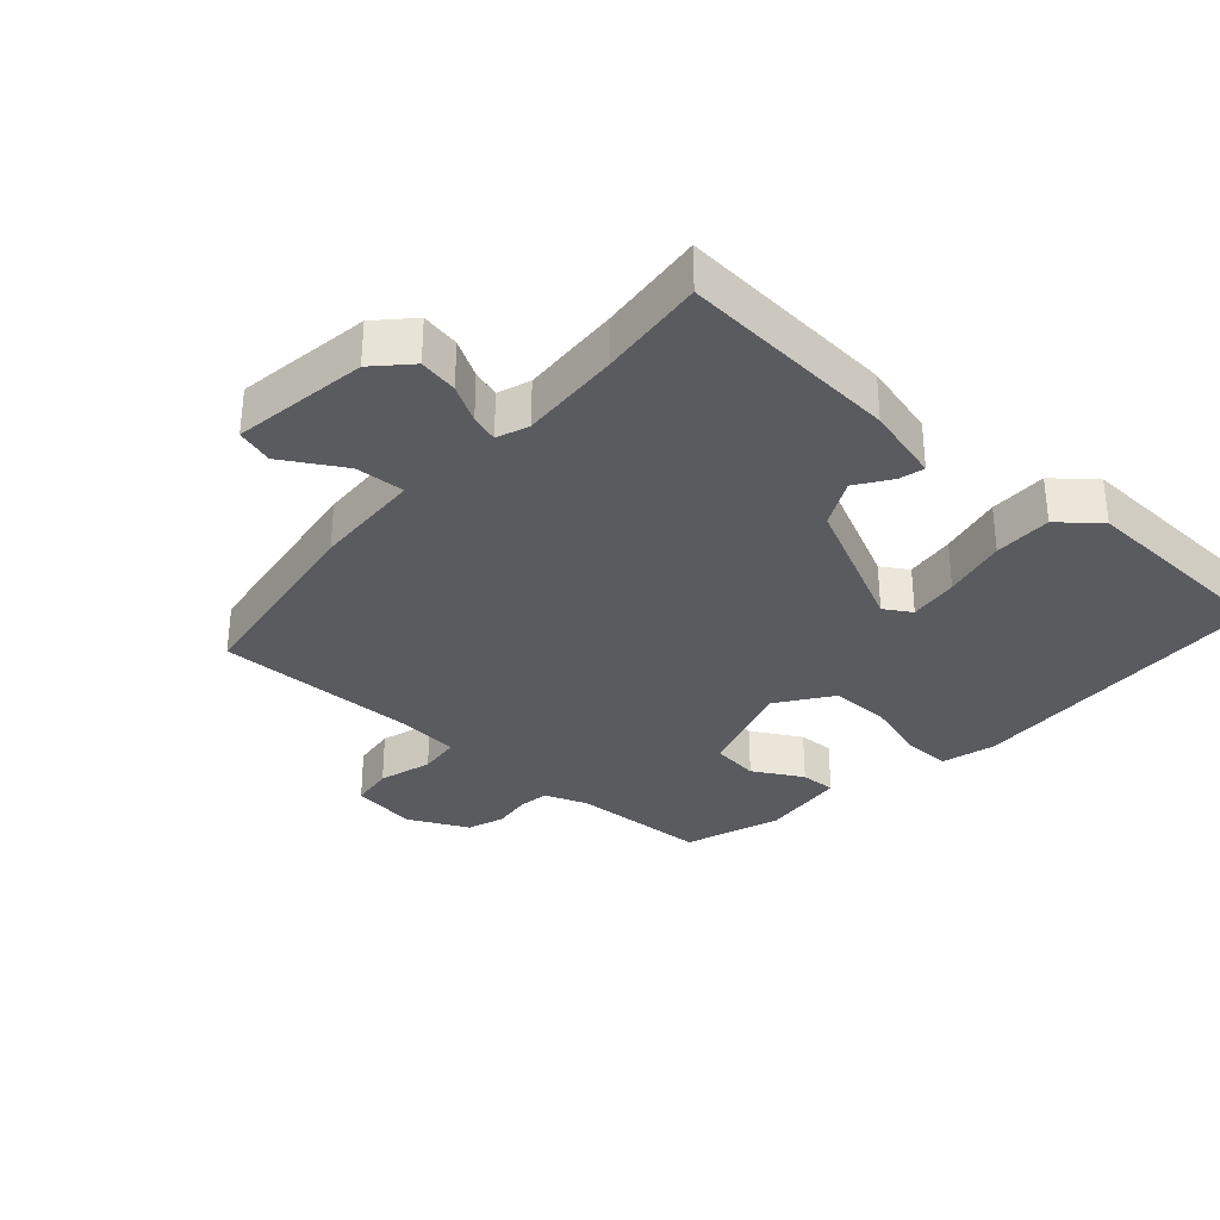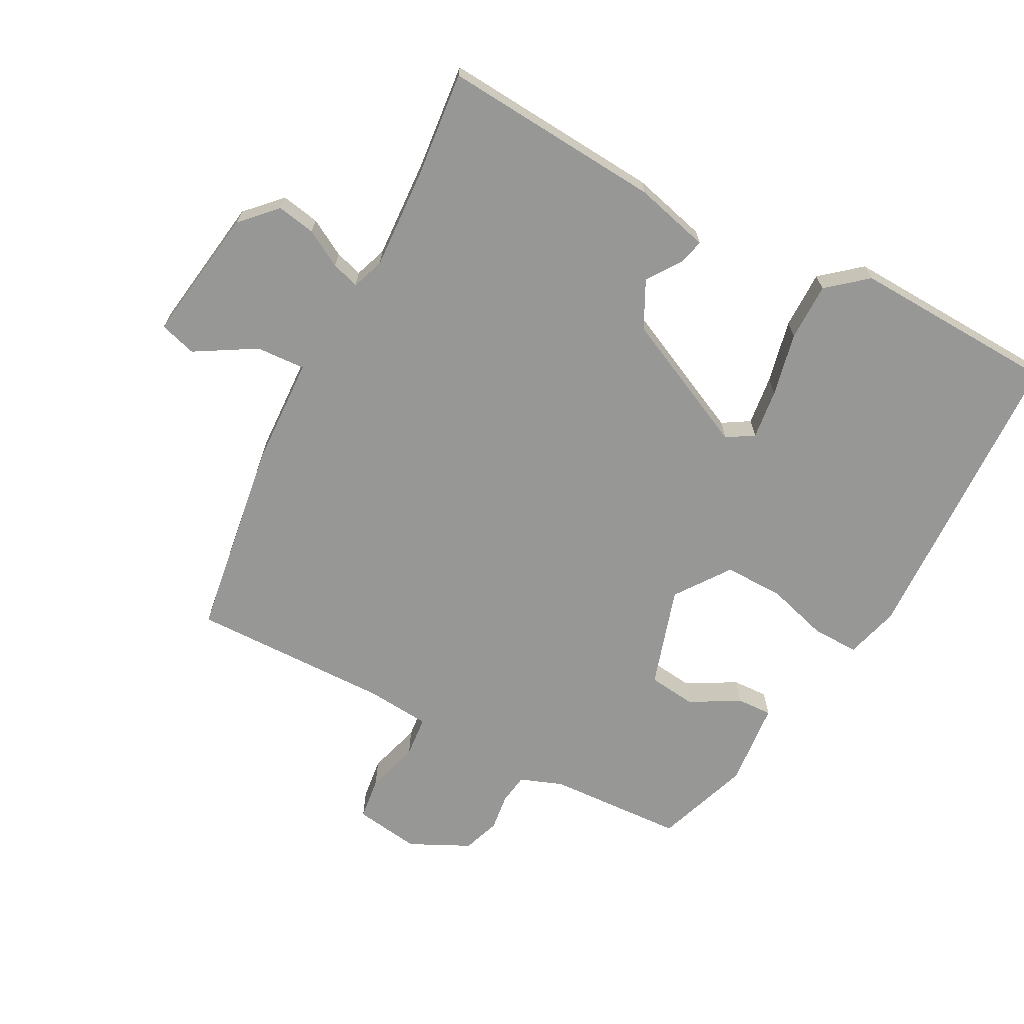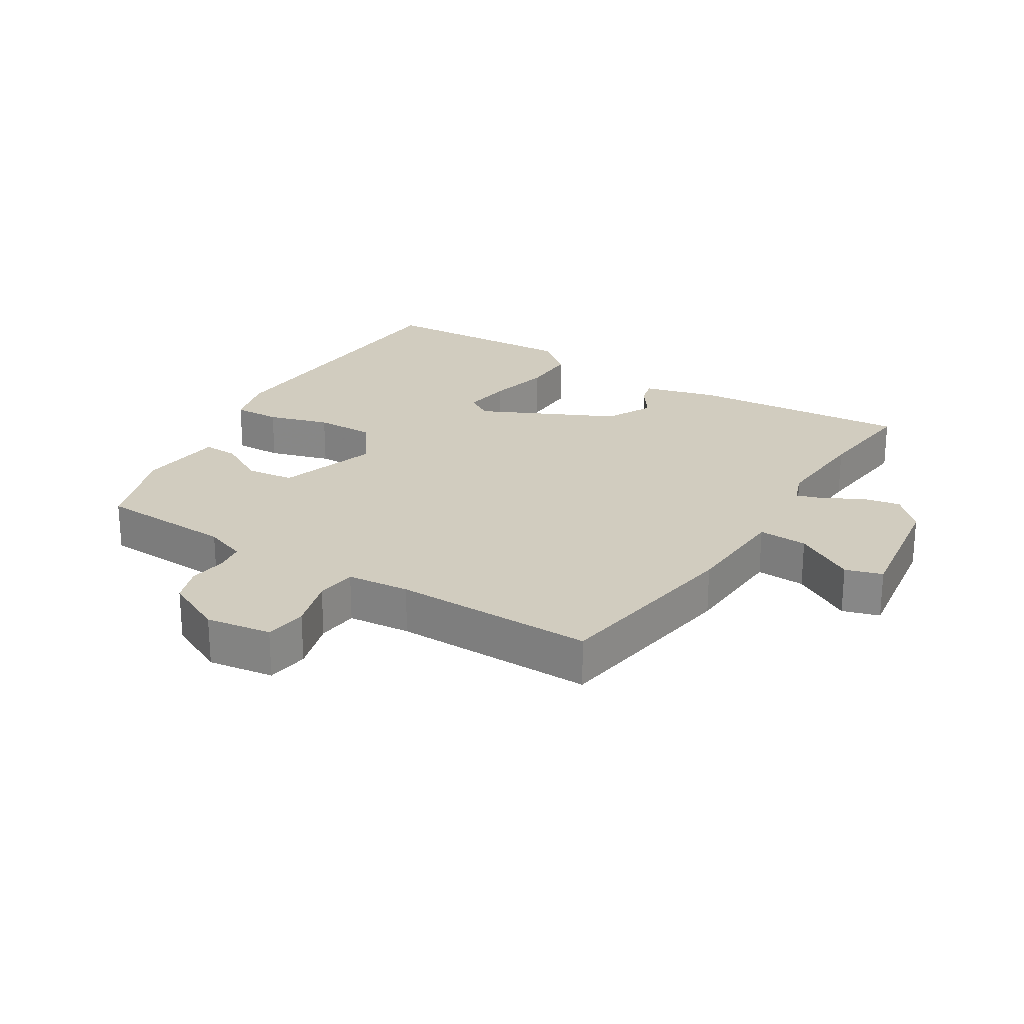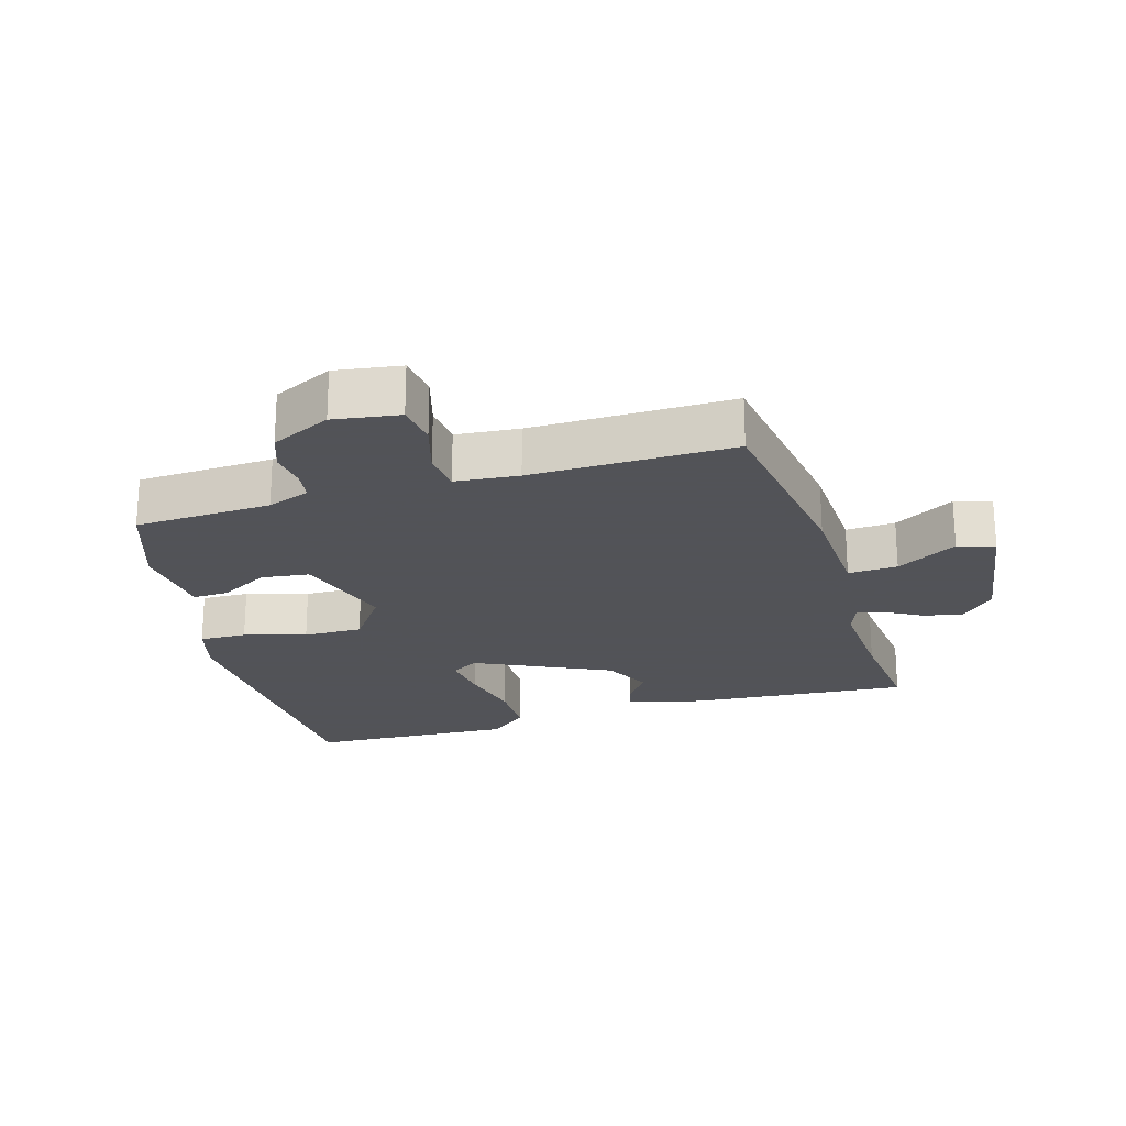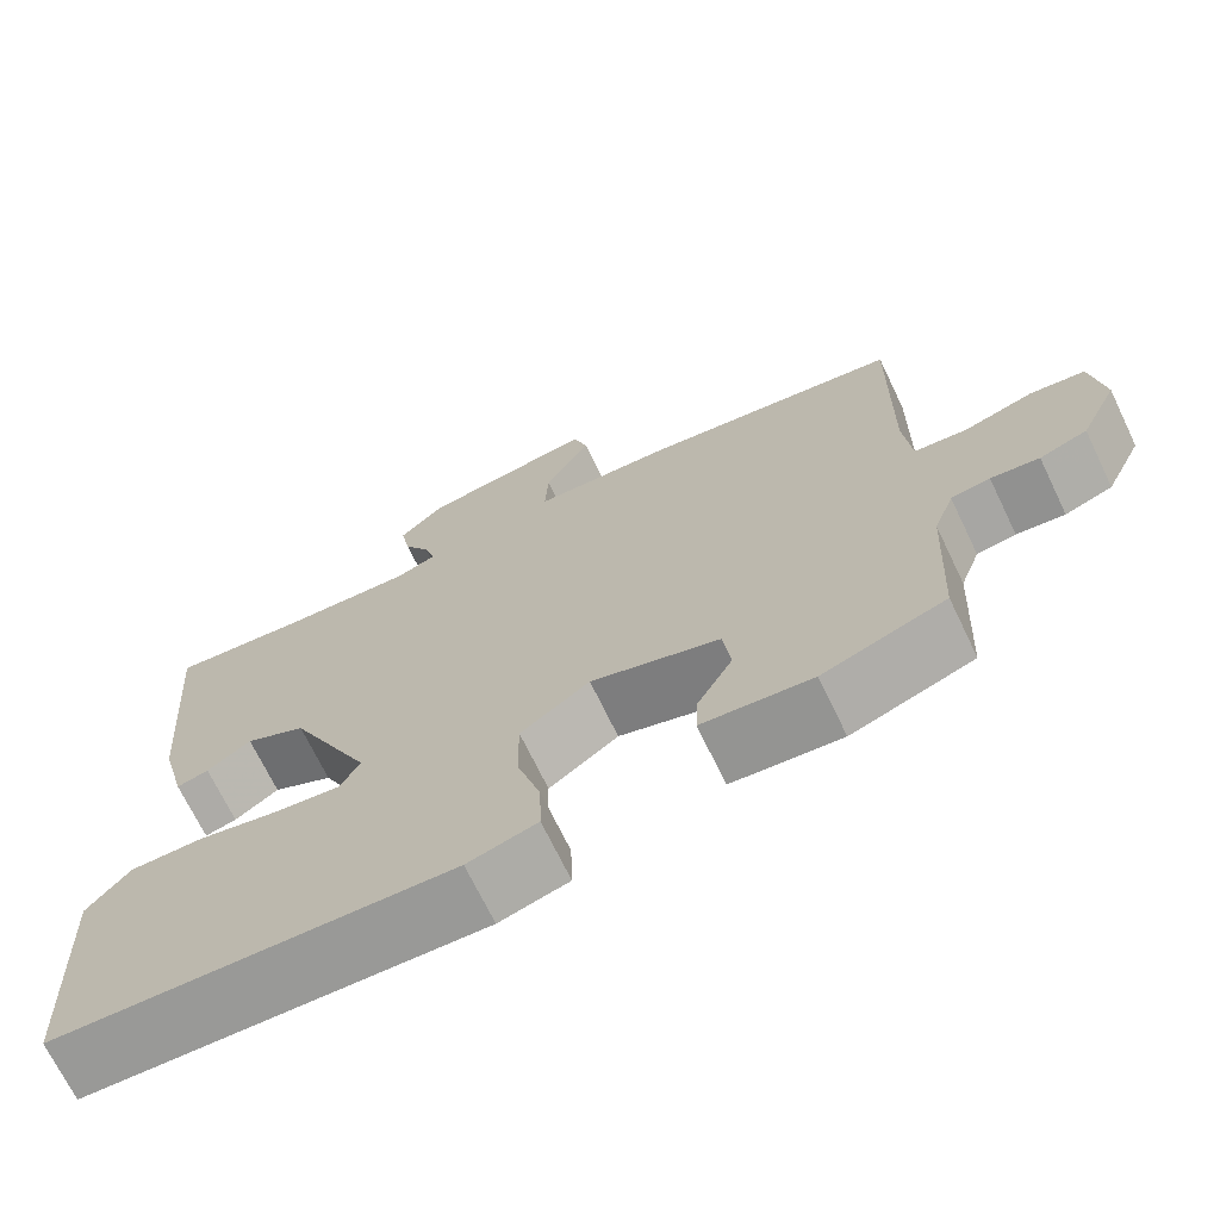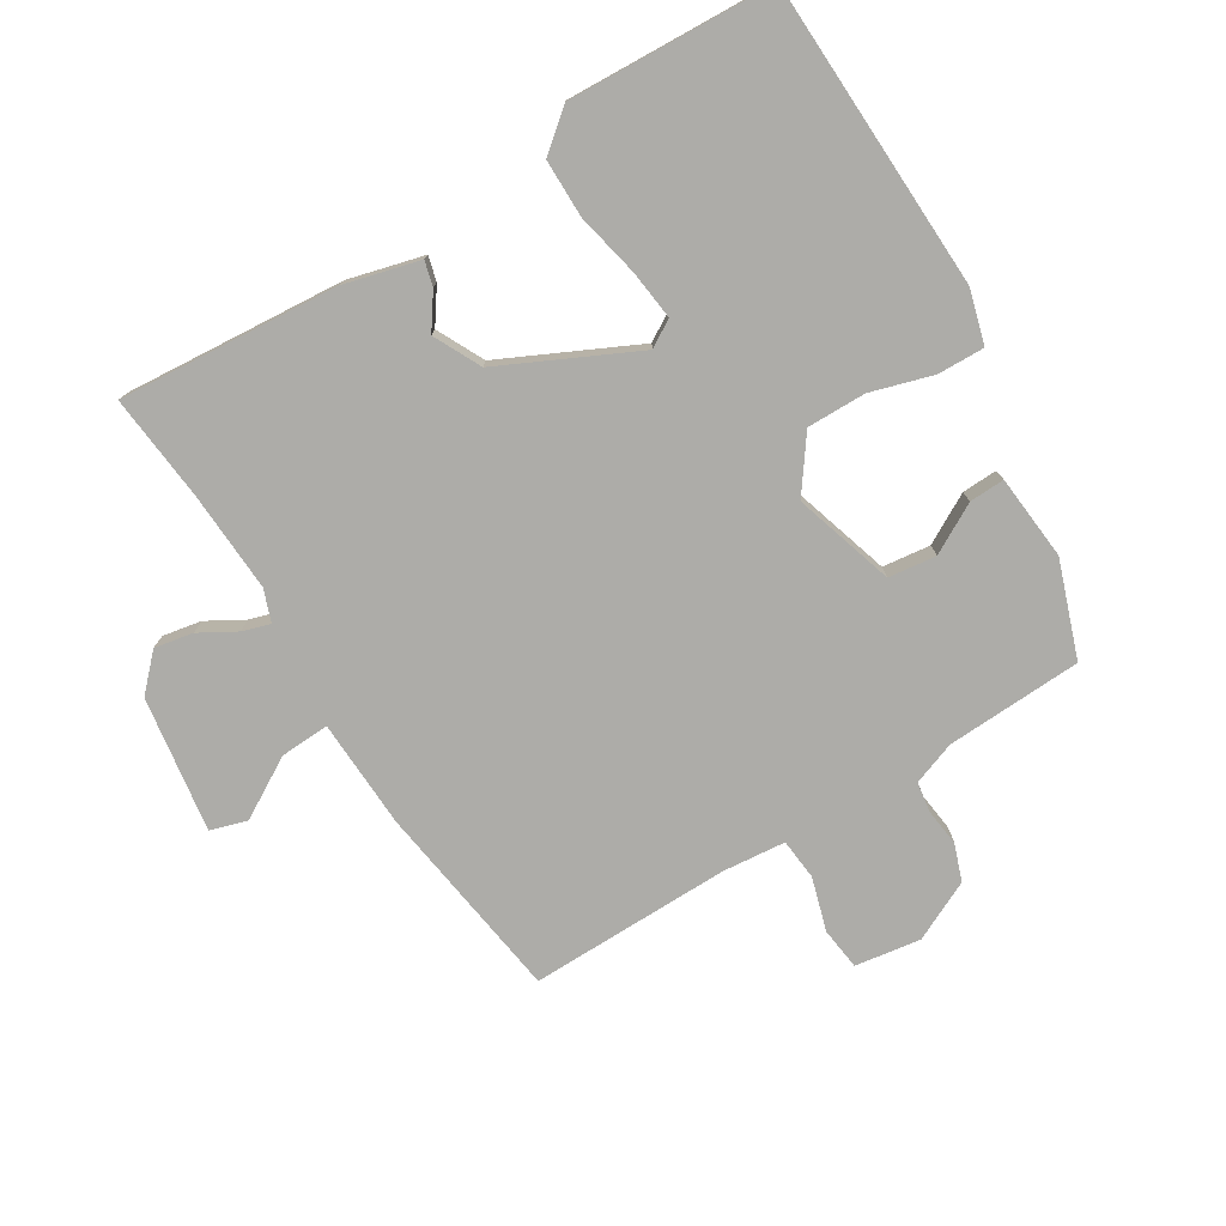
<metadata>
{"format":"obj","ext":"obj","renderer":"f3d","projection":"perspective","resolution":1024,"background":"white","views":[{"elev":-32.8,"azim":48.4,"up":"+Y"},{"elev":-68.1,"azim":62.3,"up":"+Y"},{"elev":24.0,"azim":-57.9,"up":"+Y"},{"elev":-22.5,"azim":-73.4,"up":"+Y"},{"elev":-70.0,"azim":-154.3,"up":"+Z"},{"elev":-76.7,"azim":121.5,"up":"+Y"}]}
</metadata>
<code>
v 0.349 0.07 0.485
v 0.512 0.07 0.501
v 0.486 0.07 0.166
v 0.456 0.07 0.051
v 0.418 0.07 0.061
v 0.366 0.07 0.097
v 0.294 0.07 0.061
v 0.196 0.07 -0.144
v 0.221 0.07 -0.185
v 0.297 0.07 -0.176
v 0.394 0.07 -0.155
v 0.482 0.07 -0.155
v 0.532 0.07 -0.215
v 0.518 0.07 -0.529
v 0.049 0.07 -0.546
v -0.033 0.07 -0.523
v -0.031 0.07 -0.451
v -0.003 0.07 -0.357
v -0.002 0.07 -0.267
v -0.084 0.07 -0.208
v -0.237 0.07 -0.255
v -0.246 0.07 -0.328
v -0.204 0.07 -0.403
v -0.202 0.07 -0.457
v -0.332 0.07 -0.469
v -0.477 0.07 -0.418
v -0.487 0.07 -0.21
v -0.511 0.07 -0.145
v -0.557 0.07 -0.138
v -0.614 0.07 -0.145
v -0.67 0.07 -0.125
v -0.714 0.07 -0.034
v -0.699 0.07 0.066
v -0.634 0.07 0.074
v -0.553 0.07 0.05
v -0.49 0.07 0.056
v -0.481 0.07 0.152
v -0.485 0.07 0.459
v -0.181 0.07 0.503
v -0.014 0.07 0.51
v -0.018 0.07 0.585
v -0.072 0.07 0.677
v -0.055 0.07 0.733
v 0.151 0.07 0.702
v 0.203 0.07 0.652
v 0.192 0.07 0.593
v 0.16 0.07 0.537
v 0.147 0.07 0.495
v 0.196 0.07 0.477
v 0.349 0 0.485
v 0.512 0 0.501
v 0.486 0 0.166
v 0.456 0 0.051
v 0.418 0 0.061
v 0.366 0 0.097
v 0.294 0 0.061
v 0.196 0 -0.144
v 0.221 0 -0.185
v 0.297 0 -0.176
v 0.394 0 -0.155
v 0.482 0 -0.155
v 0.532 0 -0.215
v 0.518 0 -0.529
v 0.049 0 -0.546
v -0.033 0 -0.523
v -0.031 0 -0.451
v -0.003 0 -0.357
v -0.002 0 -0.267
v -0.084 0 -0.208
v -0.237 0 -0.255
v -0.246 0 -0.328
v -0.204 0 -0.403
v -0.202 0 -0.457
v -0.332 0 -0.469
v -0.477 0 -0.418
v -0.487 0 -0.21
v -0.511 0 -0.145
v -0.557 0 -0.138
v -0.614 0 -0.145
v -0.67 0 -0.125
v -0.714 0 -0.034
v -0.699 0 0.066
v -0.634 0 0.074
v -0.553 0 0.05
v -0.49 0 0.056
v -0.481 0 0.152
v -0.485 0 0.459
v -0.181 0 0.503
v -0.014 0 0.51
v -0.018 0 0.585
v -0.072 0 0.677
v -0.055 0 0.733
v 0.151 0 0.702
v 0.203 0 0.652
v 0.192 0 0.593
v 0.16 0 0.537
v 0.147 0 0.495
v 0.196 0 0.477
f 45 46 47
f 44 45 47
f 43 44 47
f 42 43 47
f 41 42 47
f 40 41 47 48
f 40 48 49
f 39 40 49
f 38 39 49
f 37 38 49
f 33 34 35
f 32 33 35
f 31 32 35
f 30 31 35
f 29 30 35
f 28 29 35 36
f 27 28 36
f 26 27 36
f 25 26 36
f 24 25 36
f 23 24 36
f 22 23 36
f 21 22 36 37
f 16 17 18
f 15 16 18
f 14 15 18
f 13 14 18
f 12 13 18
f 11 12 18
f 10 11 18
f 9 10 18 19
f 8 9 19 20
f 4 5 6
f 3 4 6
f 2 3 6
f 1 2 6
f 1 6 7
f 49 1 7
f 37 49 7
f 21 37 7
f 20 21 7
f 7 8 20
f 96 95 94
f 96 94 93
f 96 93 92
f 96 92 91
f 96 91 90
f 97 96 90 89
f 98 97 89
f 98 89 88
f 98 88 87
f 98 87 86
f 84 83 82
f 84 82 81
f 84 81 80
f 84 80 79
f 84 79 78
f 85 84 78 77
f 85 77 76
f 85 76 75
f 85 75 74
f 85 74 73
f 85 73 72
f 85 72 71
f 86 85 71 70
f 67 66 65
f 67 65 64
f 67 64 63
f 67 63 62
f 67 62 61
f 67 61 60
f 67 60 59
f 68 67 59 58
f 69 68 58 57
f 55 54 53
f 55 53 52
f 55 52 51
f 55 51 50
f 56 55 50
f 56 50 98
f 56 98 86
f 56 86 70
f 56 70 69
f 69 57 56
f 1 50 51 2
f 2 51 52 3
f 3 52 53 4
f 4 53 54 5
f 5 54 55 6
f 6 55 56 7
f 7 56 57 8
f 8 57 58 9
f 9 58 59 10
f 10 59 60 11
f 11 60 61 12
f 12 61 62 13
f 13 62 63 14
f 14 63 64 15
f 15 64 65 16
f 16 65 66 17
f 17 66 67 18
f 18 67 68 19
f 19 68 69 20
f 20 69 70 21
f 21 70 71 22
f 22 71 72 23
f 23 72 73 24
f 24 73 74 25
f 25 74 75 26
f 26 75 76 27
f 27 76 77 28
f 28 77 78 29
f 29 78 79 30
f 30 79 80 31
f 31 80 81 32
f 32 81 82 33
f 33 82 83 34
f 34 83 84 35
f 35 84 85 36
f 36 85 86 37
f 37 86 87 38
f 38 87 88 39
f 39 88 89 40
f 40 89 90 41
f 41 90 91 42
f 42 91 92 43
f 43 92 93 44
f 44 93 94 45
f 45 94 95 46
f 46 95 96 47
f 47 96 97 48
f 48 97 98 49
f 49 98 50 1

</code>
